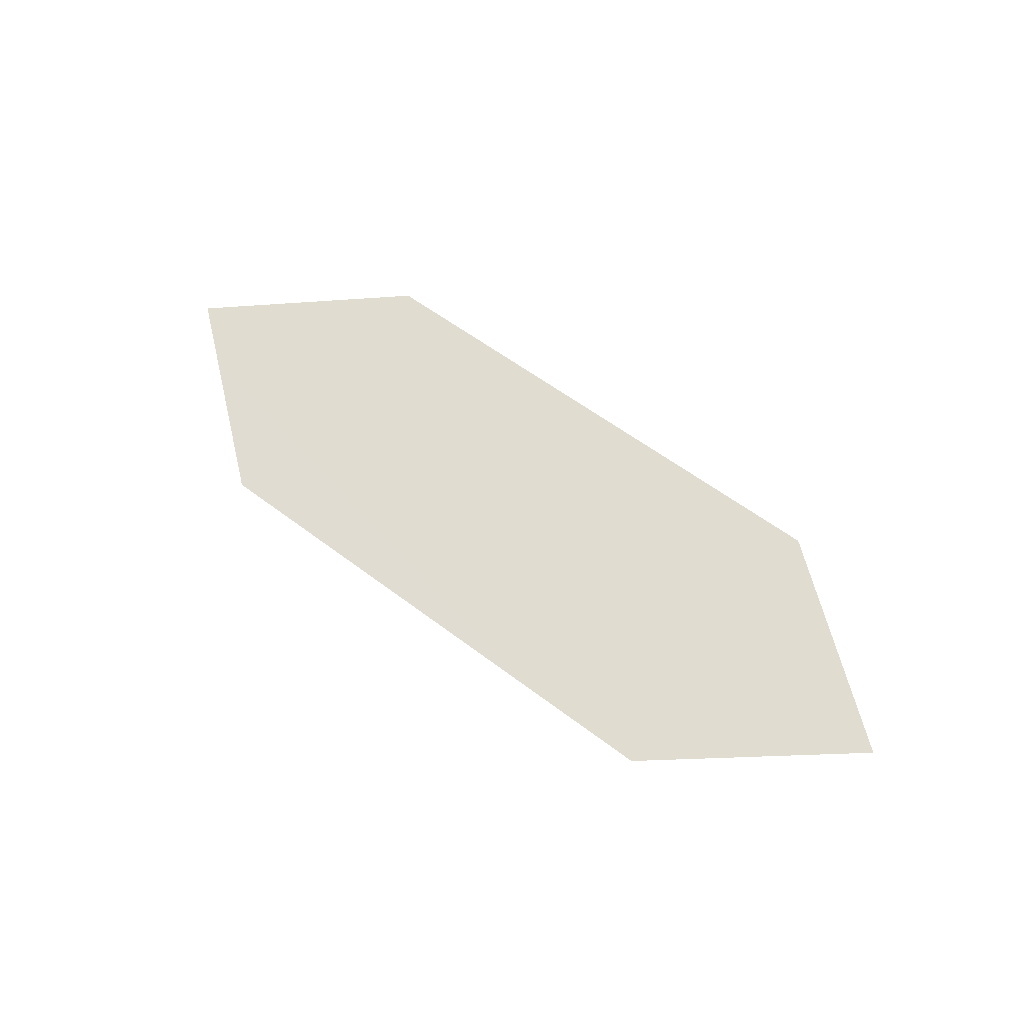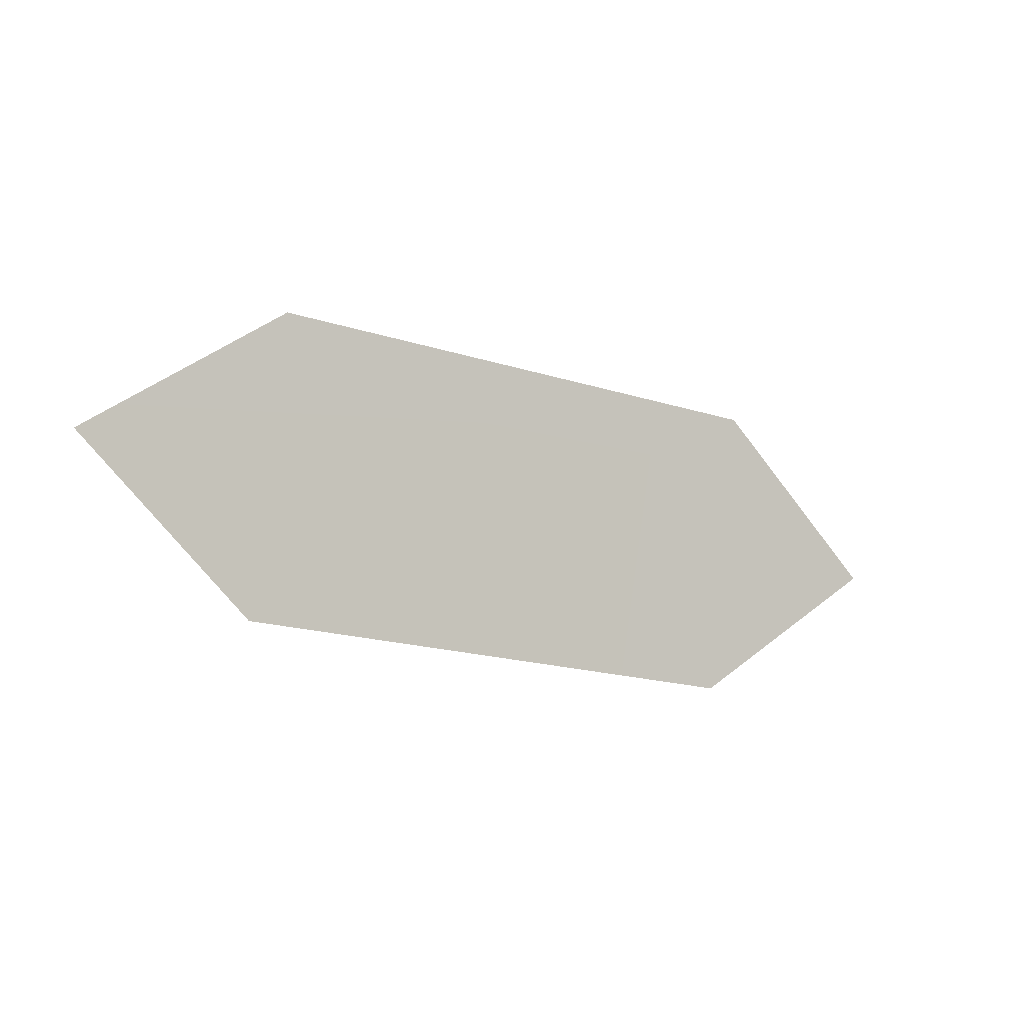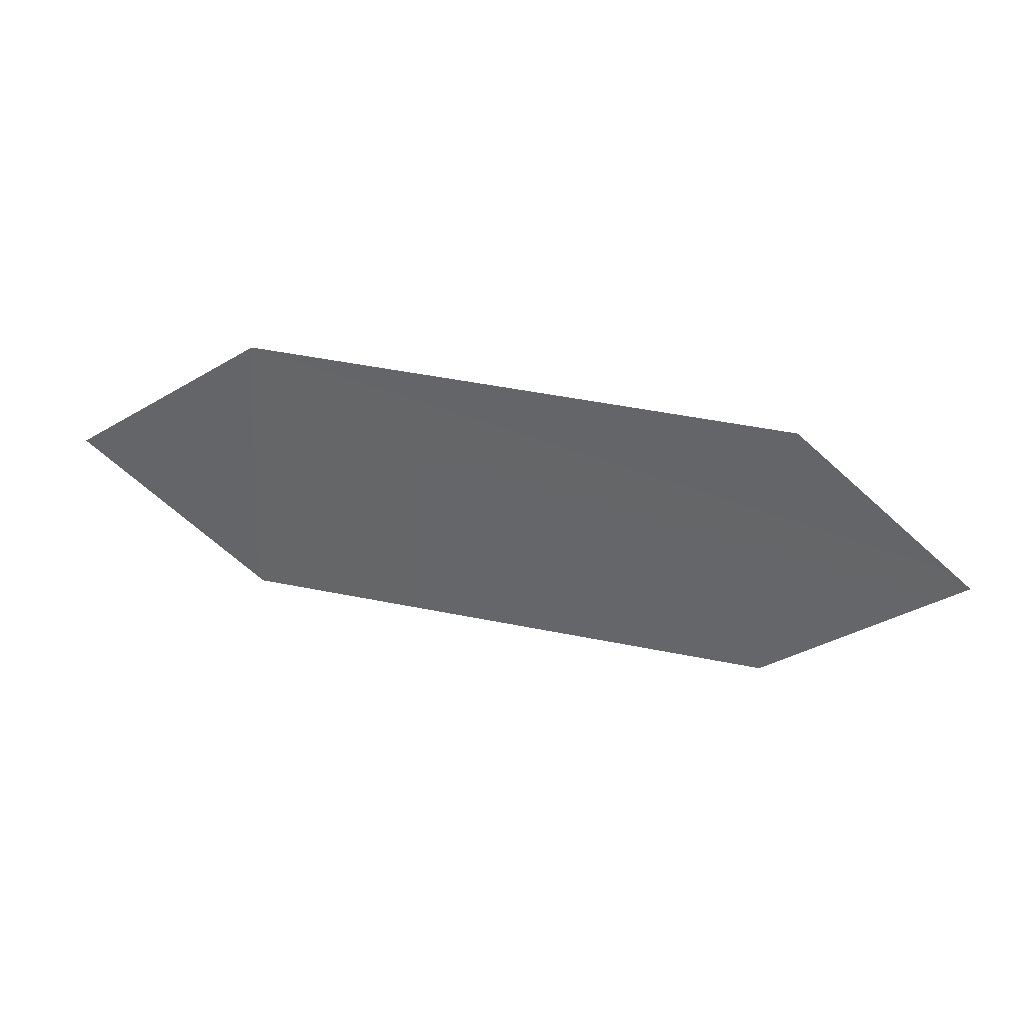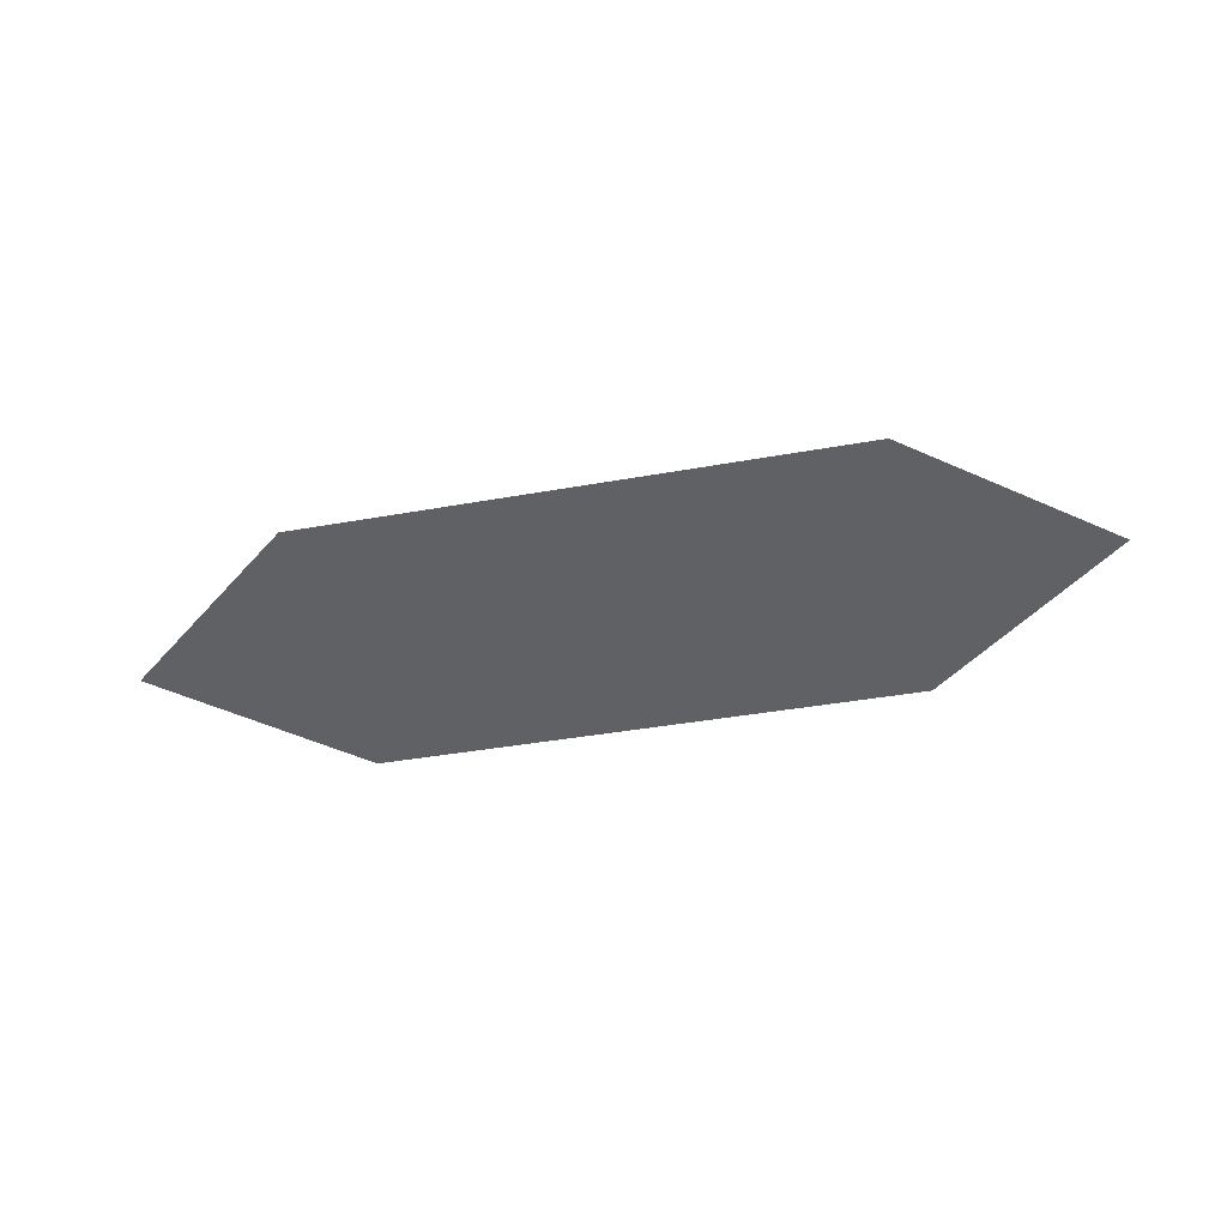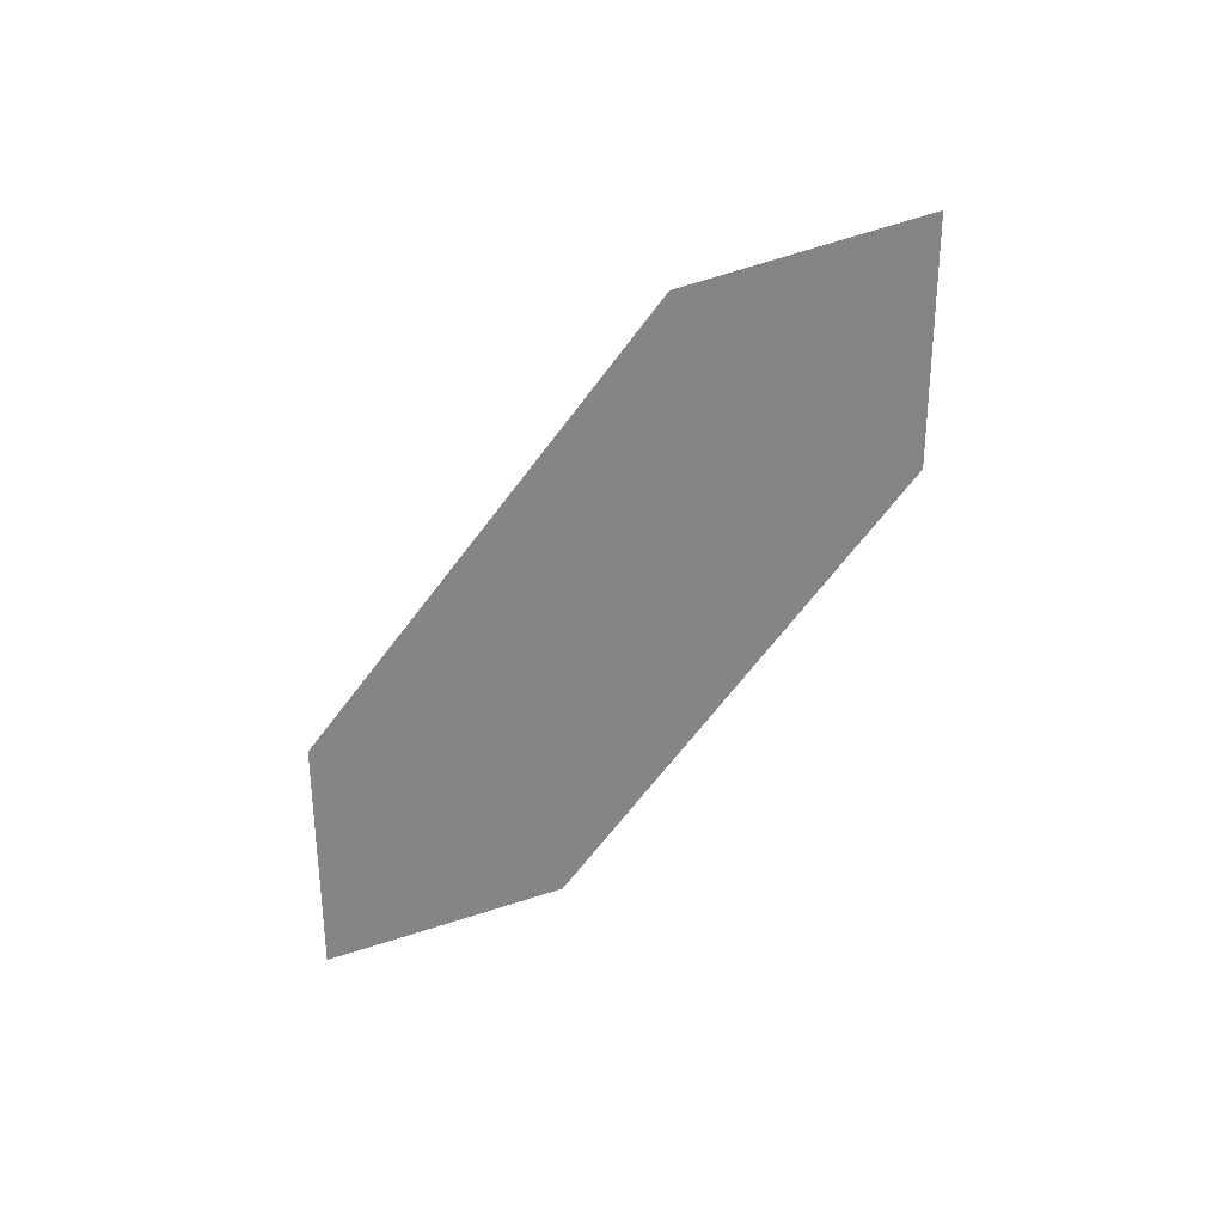
<metadata>
{"format":"obj","ext":"obj","renderer":"f3d","projection":"perspective","resolution":1024,"background":"white","views":[{"elev":56.7,"azim":-141.4,"up":"+Z"},{"elev":-18.0,"azim":147.9,"up":"+Y"},{"elev":47.7,"azim":12.8,"up":"+Y"},{"elev":-37.7,"azim":13.1,"up":"+Z"},{"elev":-68.0,"azim":-127.3,"up":"+Z"}]}
</metadata>
<code>
o #ID3874
v 0.001081 0.3634 0.5049
v 0.001963 0.3628 0.505
v -0.001439 0.3634 0.5049
v 0.001081 0.3621 0.5052
v -0.001439 0.3621 0.5052
v -0.002321 0.3628 0.505
f 1 2 3
f 3 2 1
f 3 2 4
f 4 2 3
f 3 4 5
f 5 4 3
f 3 5 6
f 6 5 3

</code>
